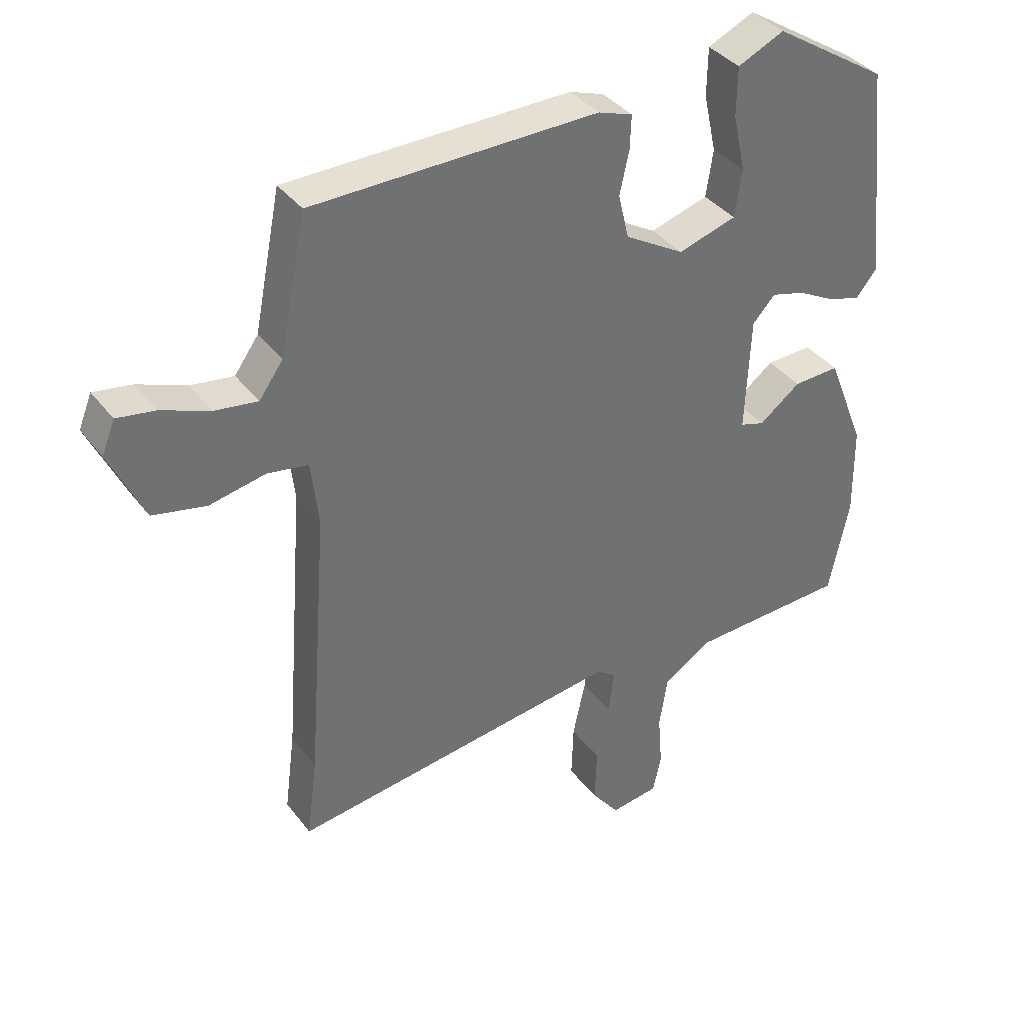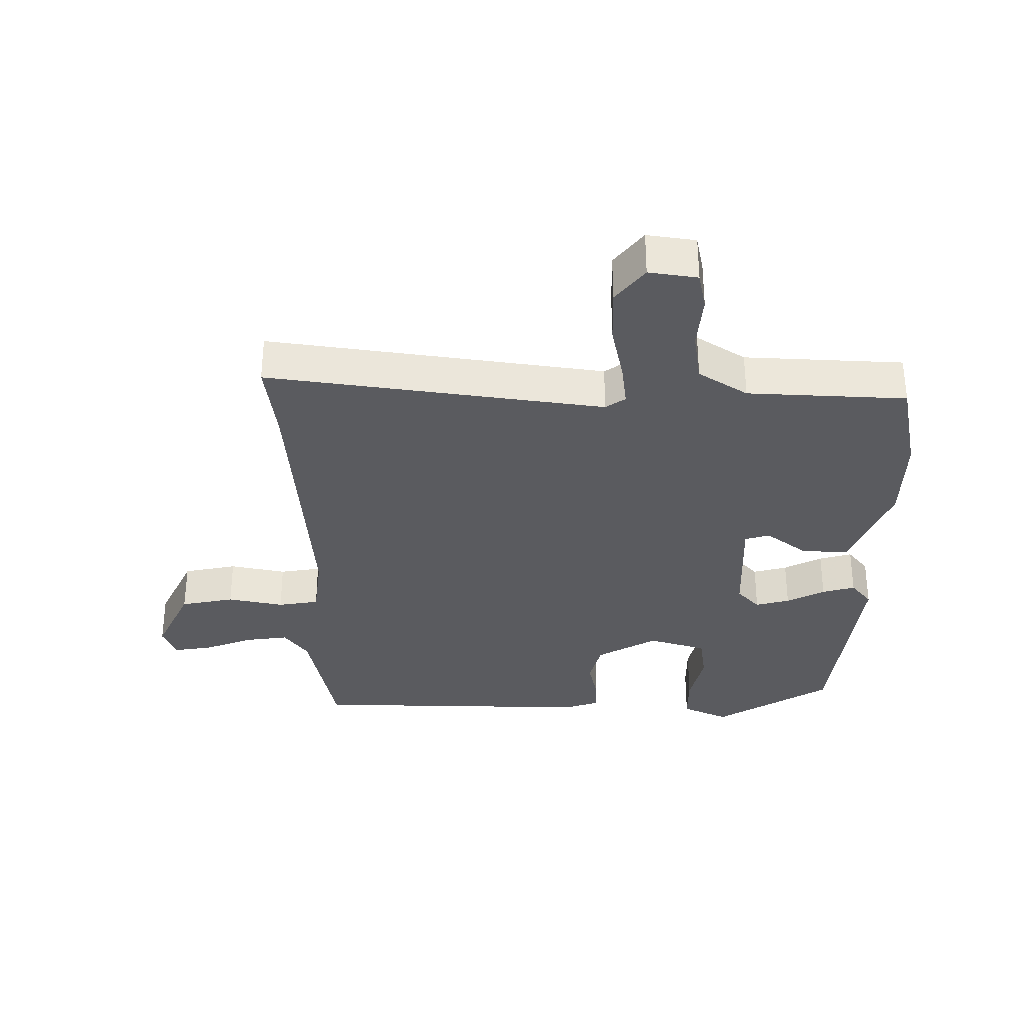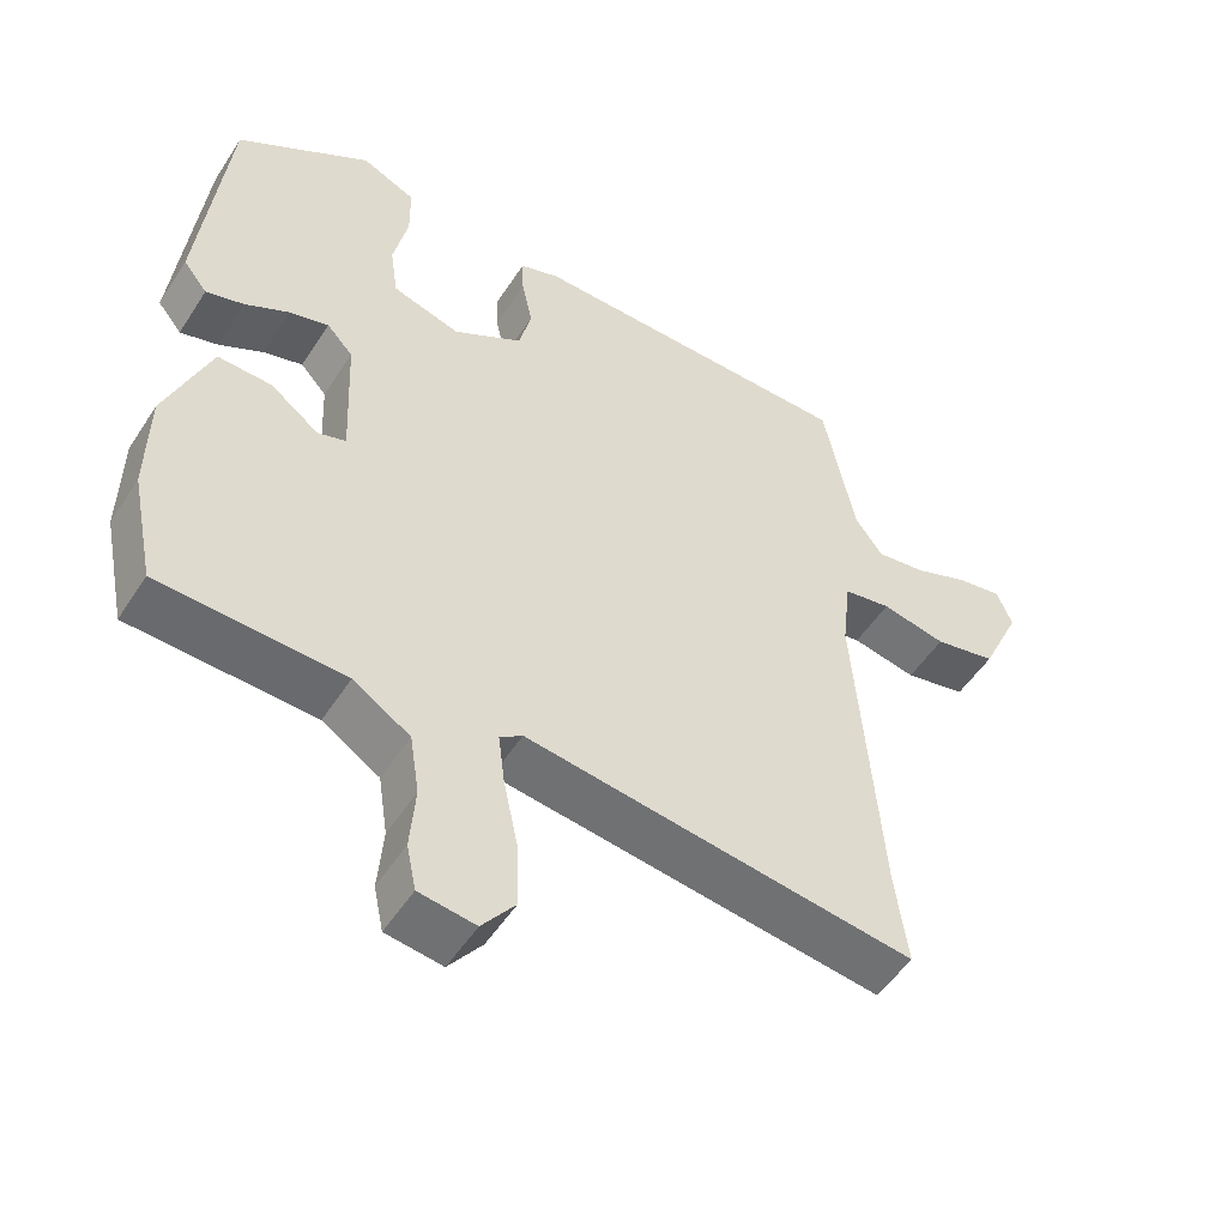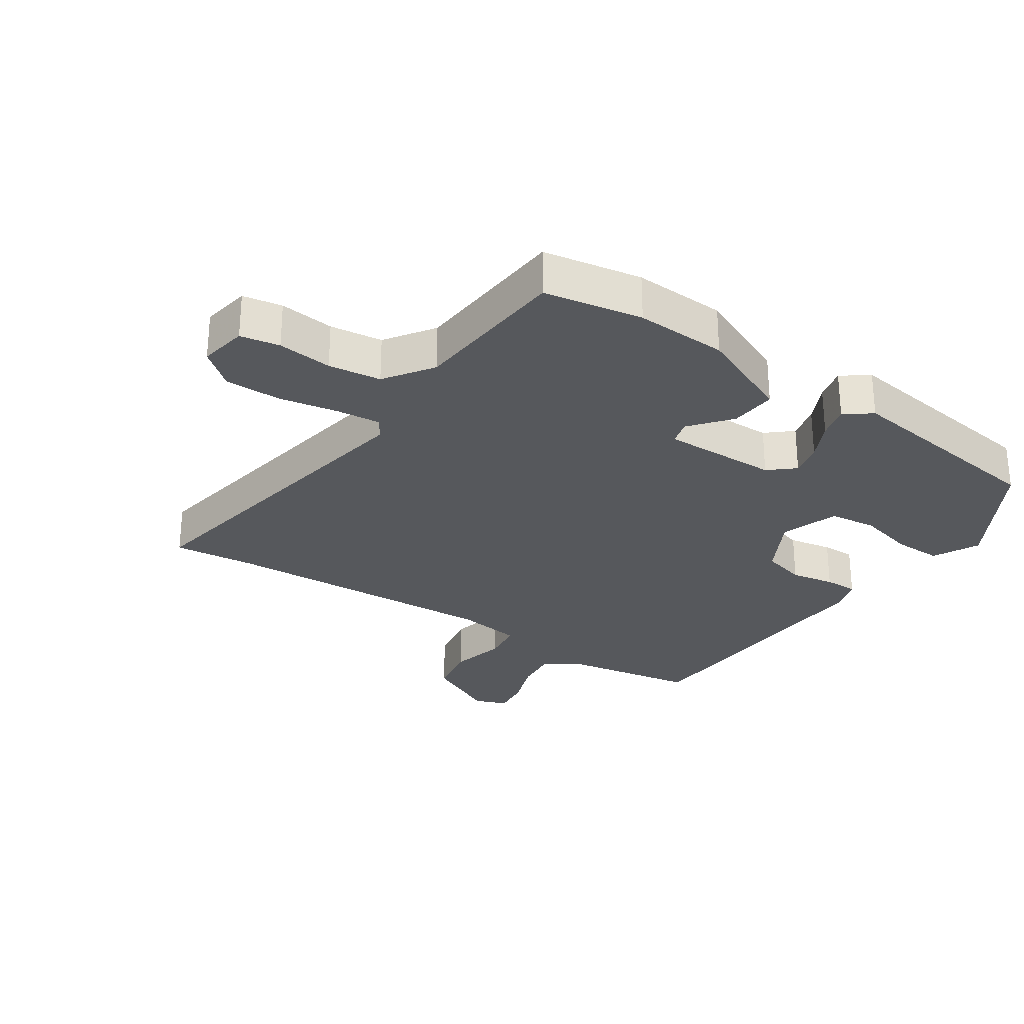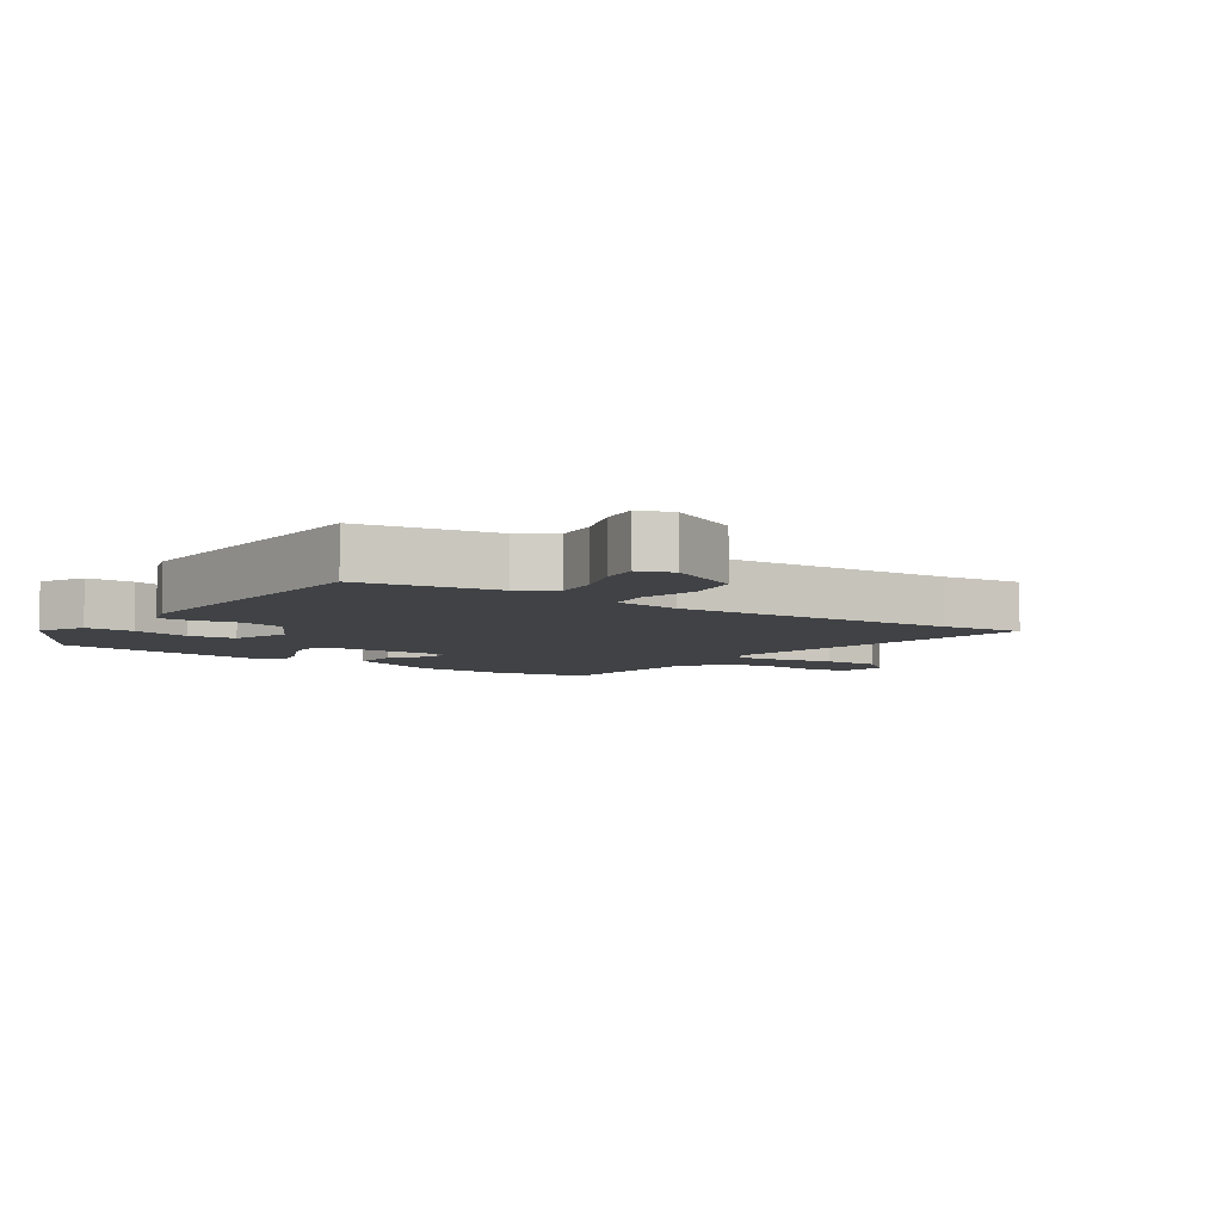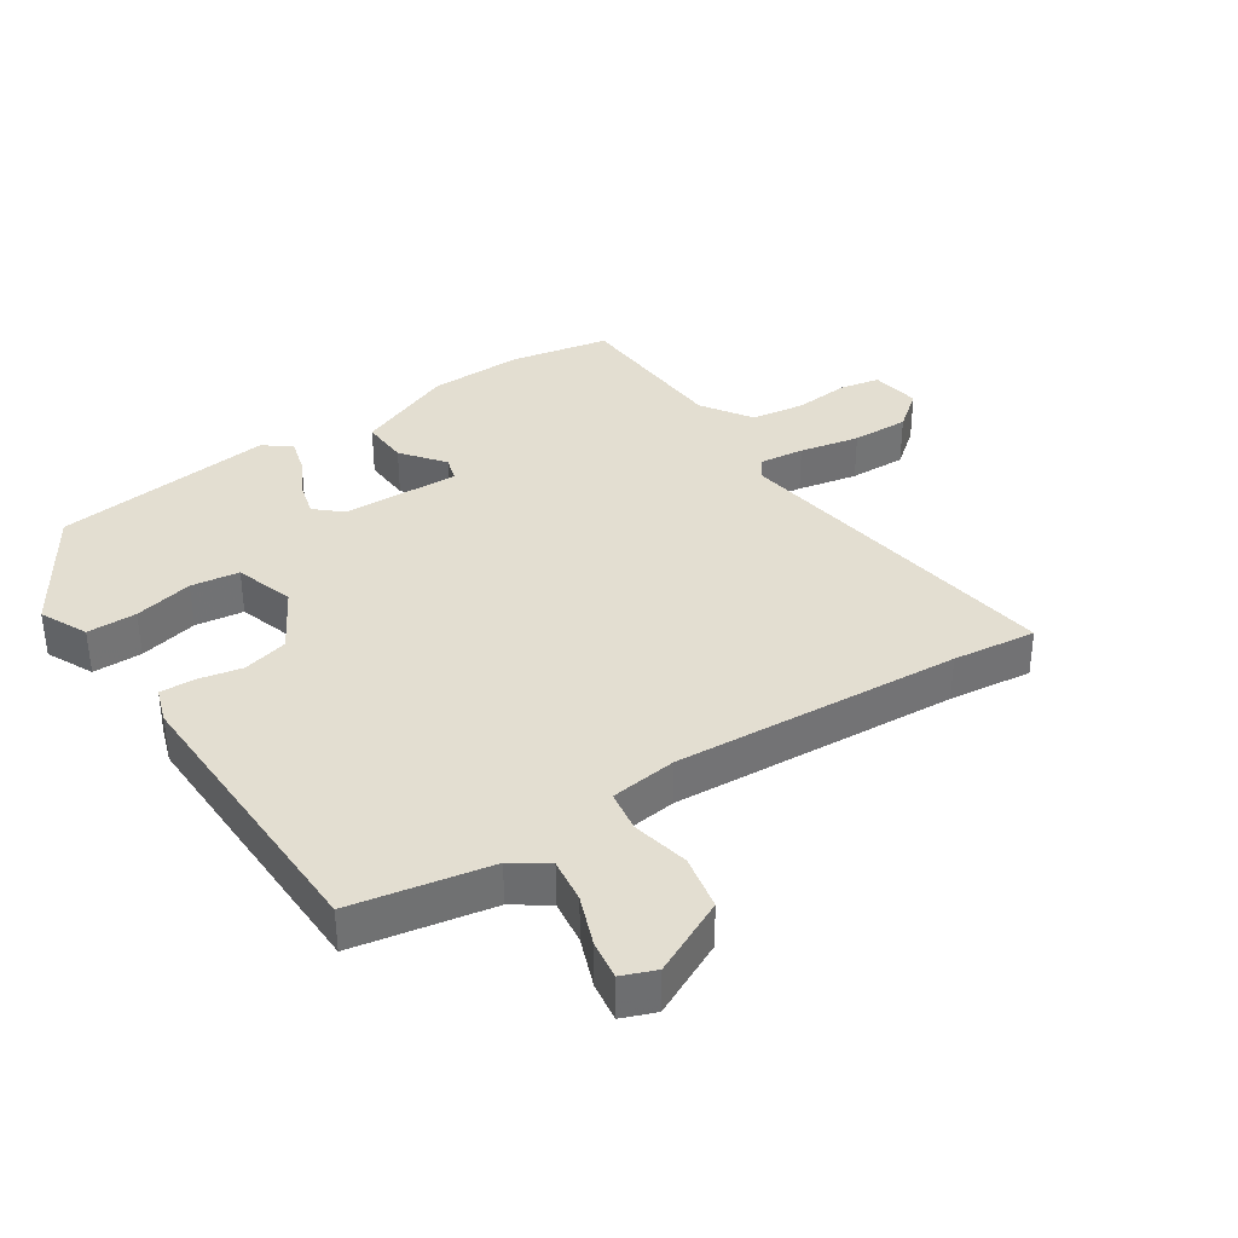
<metadata>
{"format":"obj","ext":"obj","renderer":"f3d","projection":"perspective","resolution":1024,"background":"white","views":[{"elev":37.4,"azim":147.4,"up":"+Z"},{"elev":-32.9,"azim":179.4,"up":"+Y"},{"elev":-51.9,"azim":-32.0,"up":"+Z"},{"elev":-28.1,"azim":-125.7,"up":"+Y"},{"elev":-6.1,"azim":53.7,"up":"+Y"},{"elev":36.3,"azim":55.8,"up":"+Y"}]}
</metadata>
<code>
v -0.489 0.07 0.428
v -0.306 0.07 0.545
v -0.232 0.07 0.511
v -0.231 0.07 0.434
v -0.251 0.07 0.342
v -0.24 0.07 0.267
v -0.147 0.07 0.239
v -0.052 0.07 0.295
v -0.035 0.07 0.366
v -0.05 0.07 0.435
v -0.052 0.07 0.488
v 0.003 0.07 0.507
v 0.457 0.07 0.501
v 0.5 0.07 0.287
v 0.538 0.07 0.234
v 0.607 0.07 0.244
v 0.683 0.07 0.274
v 0.744 0.07 0.284
v 0.765 0.07 0.232
v 0.71 0.07 0.114
v 0.625 0.07 0.096
v 0.536 0.07 0.114
v 0.471 0.07 0.103
v 0.459 0.07 -0.001
v 0.493 0.07 -0.447
v 0.51 0.07 -0.577
v -0.023 0.07 -0.504
v -0.054 0.07 -0.526
v -0.045 0.07 -0.596
v -0.025 0.07 -0.689
v -0.022 0.07 -0.778
v -0.067 0.07 -0.836
v -0.144 0.07 -0.825
v -0.157 0.07 -0.763
v -0.15 0.07 -0.676
v -0.163 0.07 -0.593
v -0.241 0.07 -0.543
v -0.493 0.07 -0.532
v -0.525 0.07 -0.377
v -0.523 0.07 -0.231
v -0.462 0.07 -0.077
v -0.388 0.07 -0.08
v -0.322 0.07 -0.13
v -0.283 0.07 -0.118
v -0.291 0.07 0.066
v -0.327 0.07 0.105
v -0.381 0.07 0.09
v -0.441 0.07 0.058
v -0.493 0.07 0.043
v -0.526 0.07 0.084
v -0.489 0 0.428
v -0.306 0 0.545
v -0.232 0 0.511
v -0.231 0 0.434
v -0.251 0 0.342
v -0.24 0 0.267
v -0.147 0 0.239
v -0.052 0 0.295
v -0.035 0 0.366
v -0.05 0 0.435
v -0.052 0 0.488
v 0.003 0 0.507
v 0.457 0 0.501
v 0.5 0 0.287
v 0.538 0 0.234
v 0.607 0 0.244
v 0.683 0 0.274
v 0.744 0 0.284
v 0.765 0 0.232
v 0.71 0 0.114
v 0.625 0 0.096
v 0.536 0 0.114
v 0.471 0 0.103
v 0.459 0 -0.001
v 0.493 0 -0.447
v 0.51 0 -0.577
v -0.023 0 -0.504
v -0.054 0 -0.526
v -0.045 0 -0.596
v -0.025 0 -0.689
v -0.022 0 -0.778
v -0.067 0 -0.836
v -0.144 0 -0.825
v -0.157 0 -0.763
v -0.15 0 -0.676
v -0.163 0 -0.593
v -0.241 0 -0.543
v -0.493 0 -0.532
v -0.525 0 -0.377
v -0.523 0 -0.231
v -0.462 0 -0.077
v -0.388 0 -0.08
v -0.322 0 -0.13
v -0.283 0 -0.118
v -0.291 0 0.066
v -0.327 0 0.105
v -0.381 0 0.09
v -0.441 0 0.058
v -0.493 0 0.043
v -0.526 0 0.084
f 47 48 49 50
f 46 47 50 1
f 45 46 1 2
f 44 45 2
f 40 41 42 43
f 40 43 44
f 37 38 39 40
f 36 37 40 44
f 32 33 34 35
f 32 35 36
f 29 30 31 32
f 28 29 32 36
f 27 28 36 44
f 25 26 27 44
f 19 20 21 22
f 19 22 23
f 16 17 18 19
f 15 16 19 23
f 14 15 23
f 13 14 23
f 12 13 23 24
f 9 10 11 12
f 8 9 12 24
f 2 3 4 5
f 2 5 6
f 44 2 6
f 25 44 6 7
f 7 8 24 25
f 100 99 98 97
f 51 100 97 96
f 52 51 96 95
f 52 95 94
f 93 92 91 90
f 94 93 90
f 90 89 88 87
f 94 90 87 86
f 85 84 83 82
f 86 85 82
f 82 81 80 79
f 86 82 79 78
f 94 86 78 77
f 94 77 76 75
f 72 71 70 69
f 73 72 69
f 69 68 67 66
f 73 69 66 65
f 73 65 64
f 73 64 63
f 74 73 63 62
f 62 61 60 59
f 74 62 59 58
f 55 54 53 52
f 56 55 52
f 56 52 94
f 57 56 94 75
f 75 74 58 57
f 1 51 52 2
f 2 52 53 3
f 3 53 54 4
f 4 54 55 5
f 5 55 56 6
f 6 56 57 7
f 7 57 58 8
f 8 58 59 9
f 9 59 60 10
f 10 60 61 11
f 11 61 62 12
f 12 62 63 13
f 13 63 64 14
f 14 64 65 15
f 15 65 66 16
f 16 66 67 17
f 17 67 68 18
f 18 68 69 19
f 19 69 70 20
f 20 70 71 21
f 21 71 72 22
f 22 72 73 23
f 23 73 74 24
f 24 74 75 25
f 25 75 76 26
f 26 76 77 27
f 27 77 78 28
f 28 78 79 29
f 29 79 80 30
f 30 80 81 31
f 31 81 82 32
f 32 82 83 33
f 33 83 84 34
f 34 84 85 35
f 35 85 86 36
f 36 86 87 37
f 37 87 88 38
f 38 88 89 39
f 39 89 90 40
f 40 90 91 41
f 41 91 92 42
f 42 92 93 43
f 43 93 94 44
f 44 94 95 45
f 45 95 96 46
f 46 96 97 47
f 47 97 98 48
f 48 98 99 49
f 49 99 100 50
f 50 100 51 1

</code>
